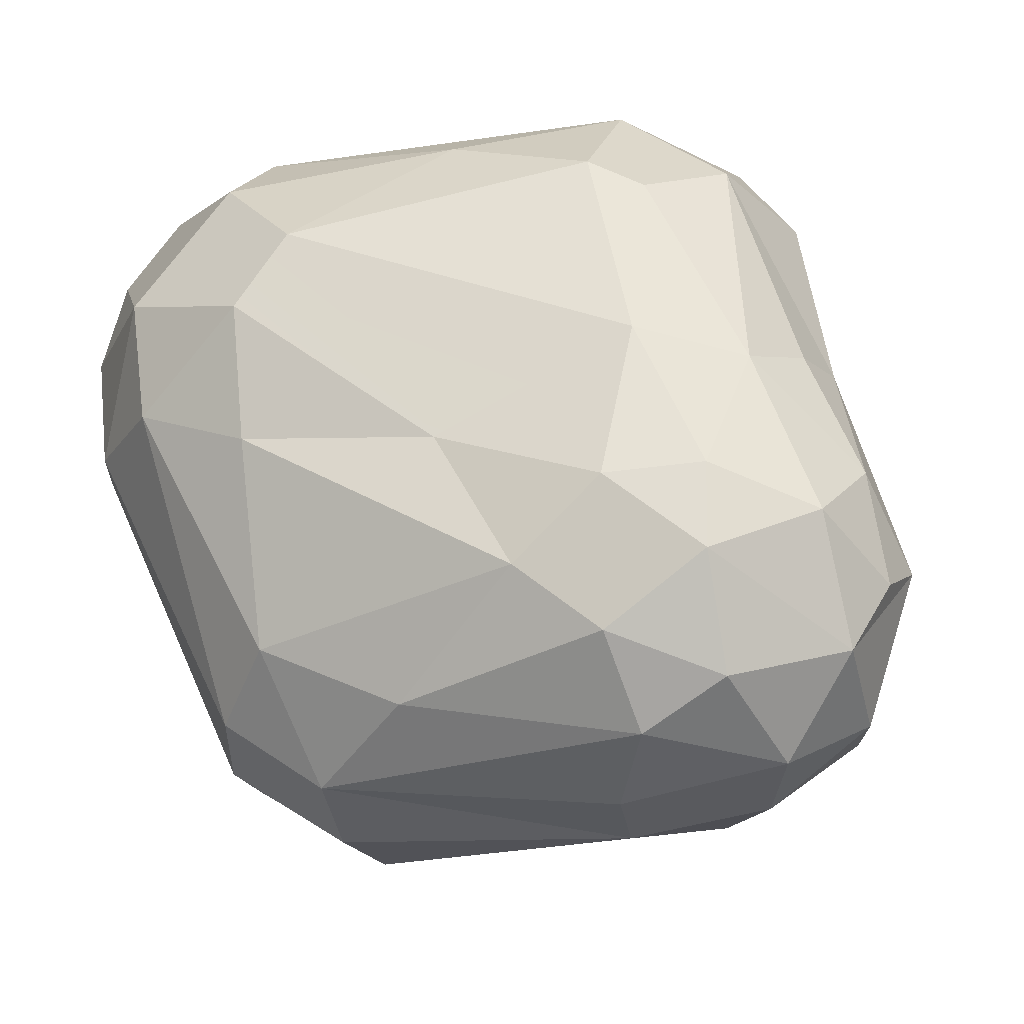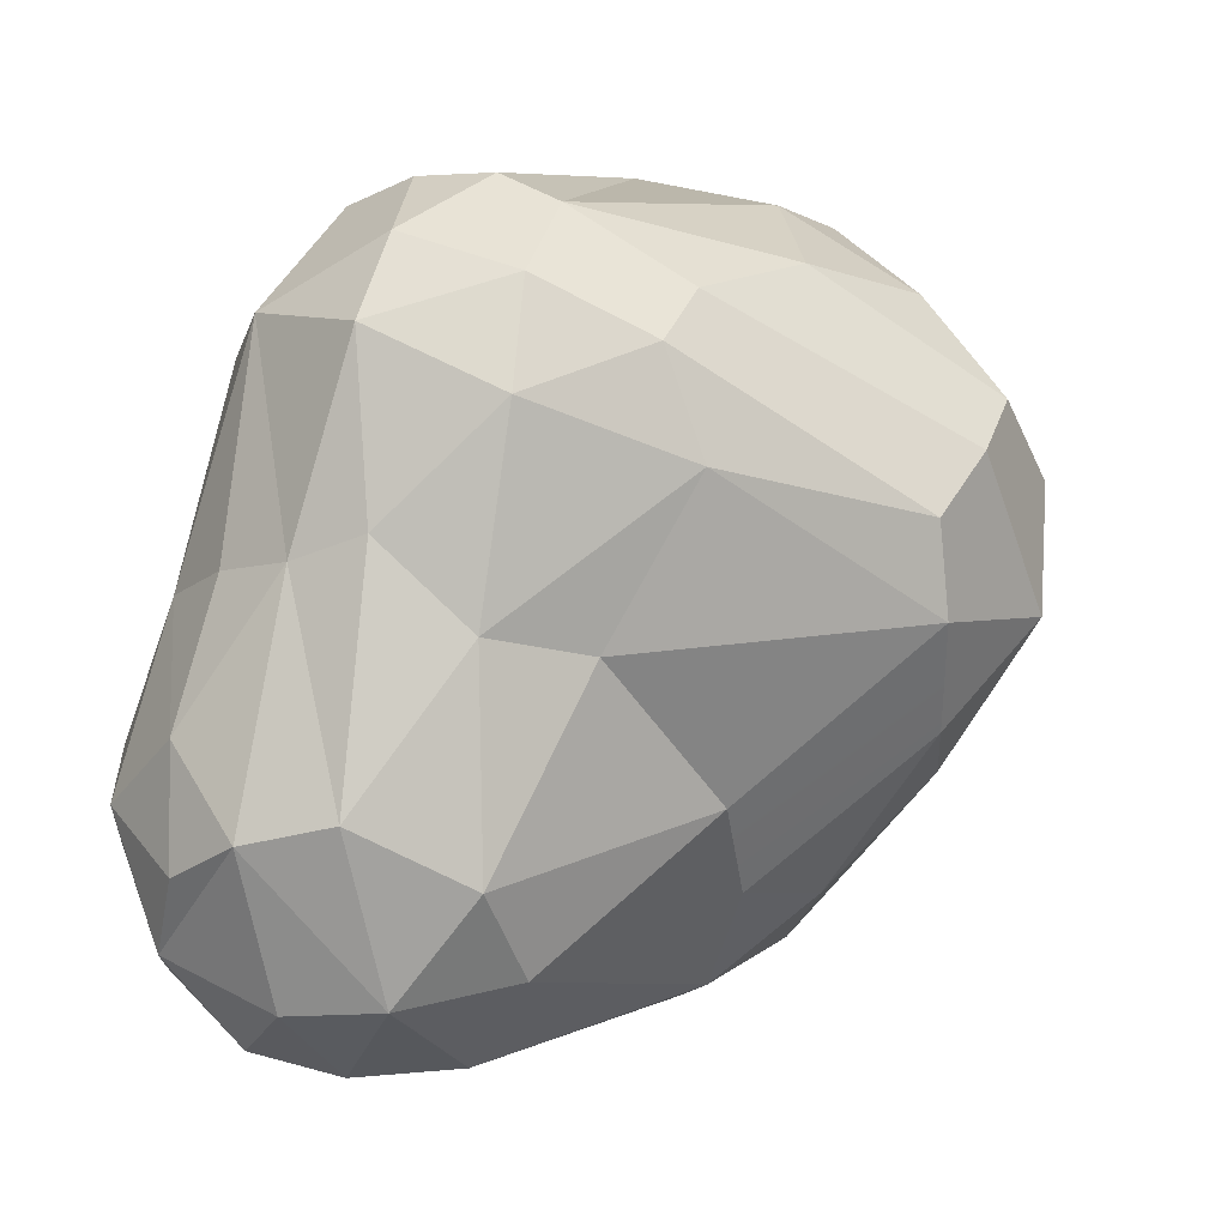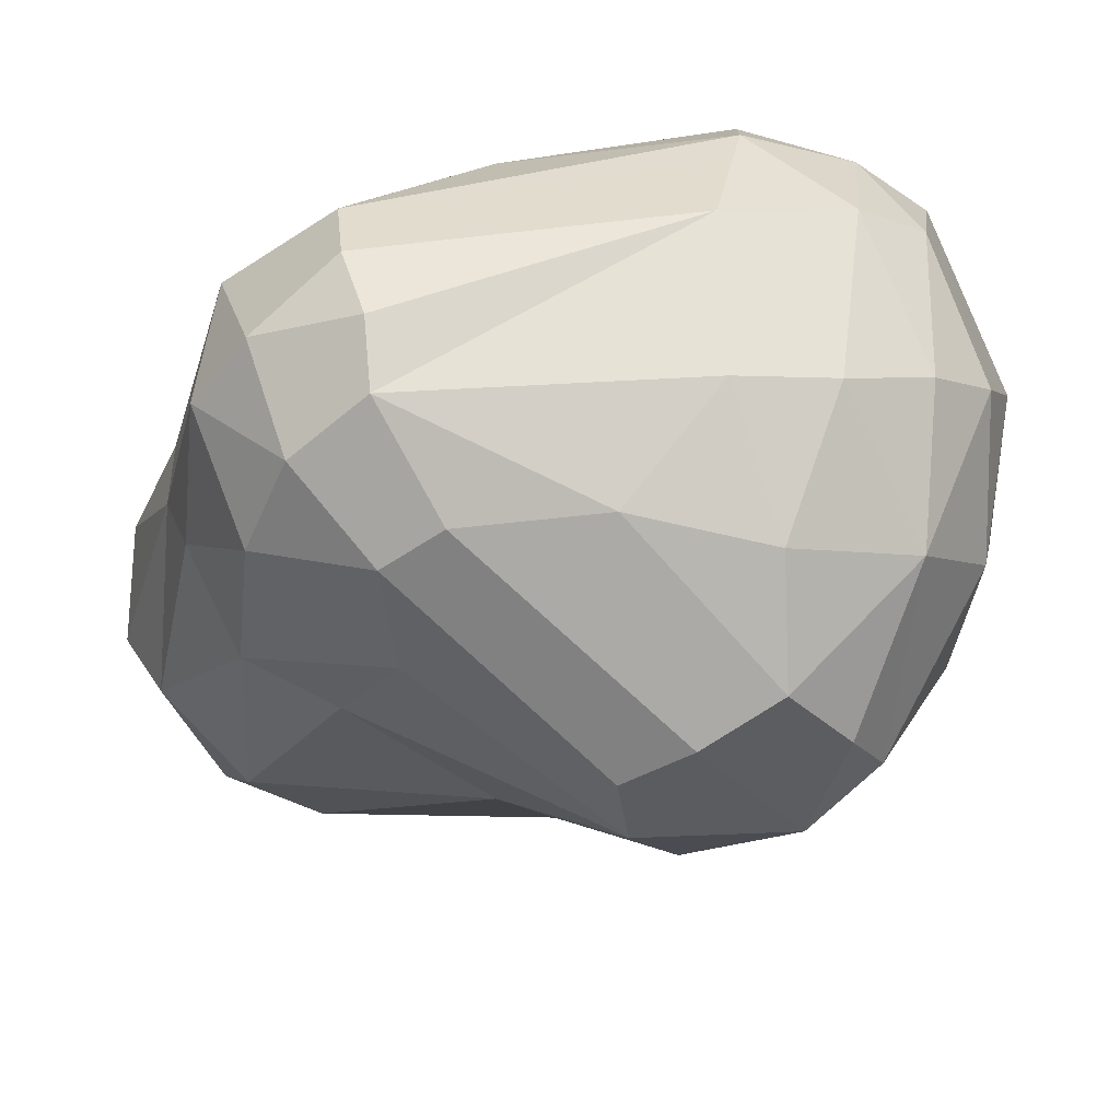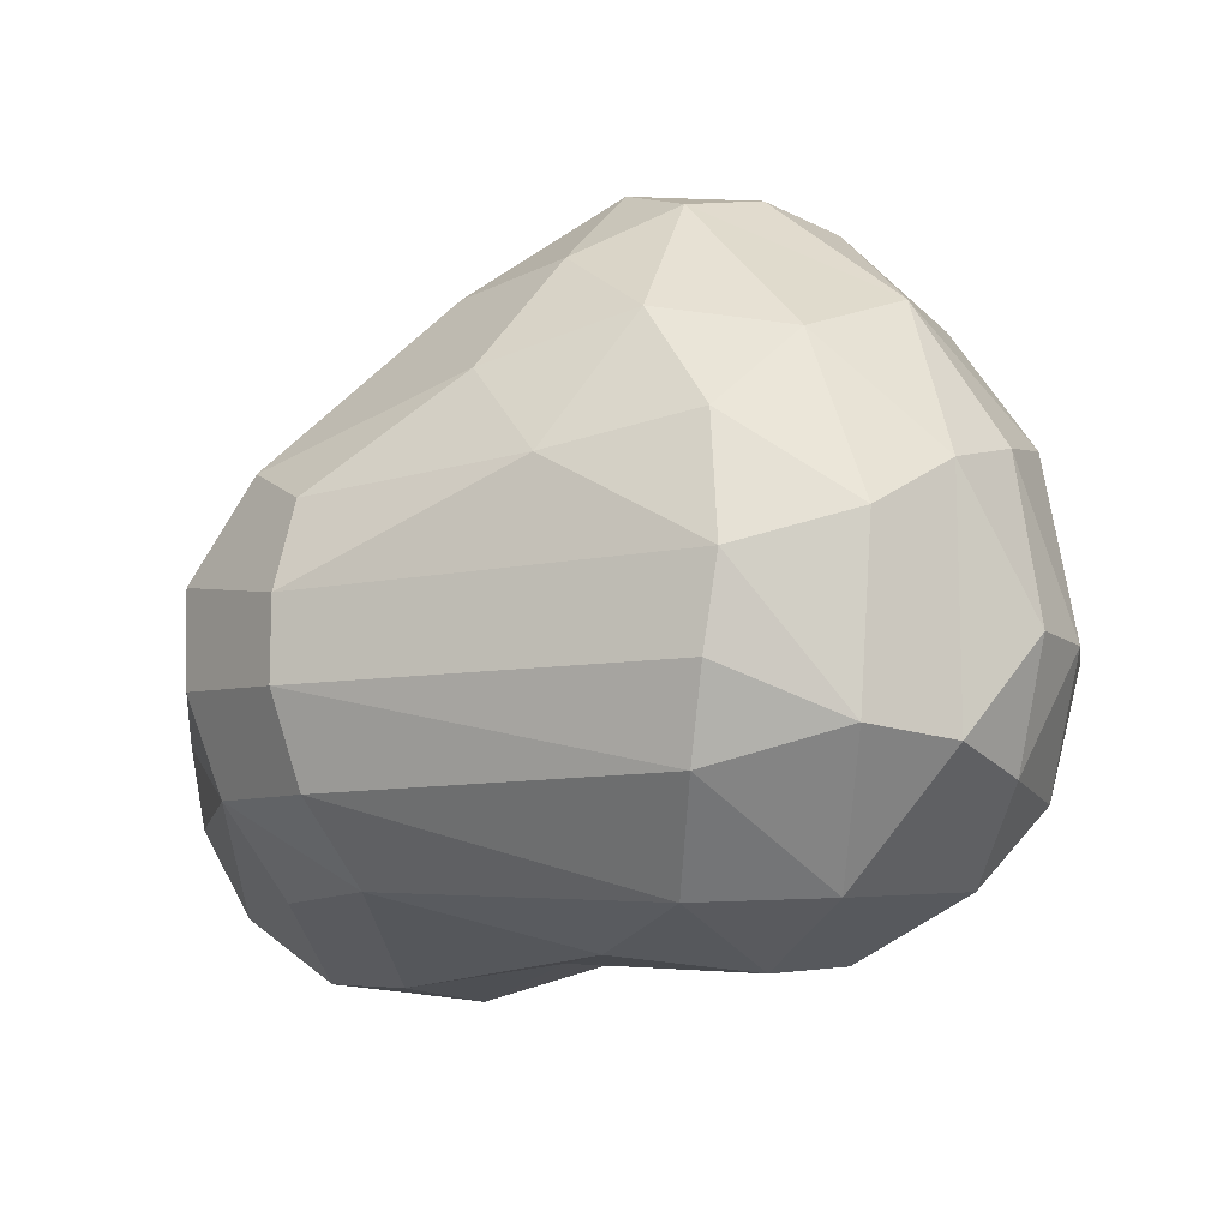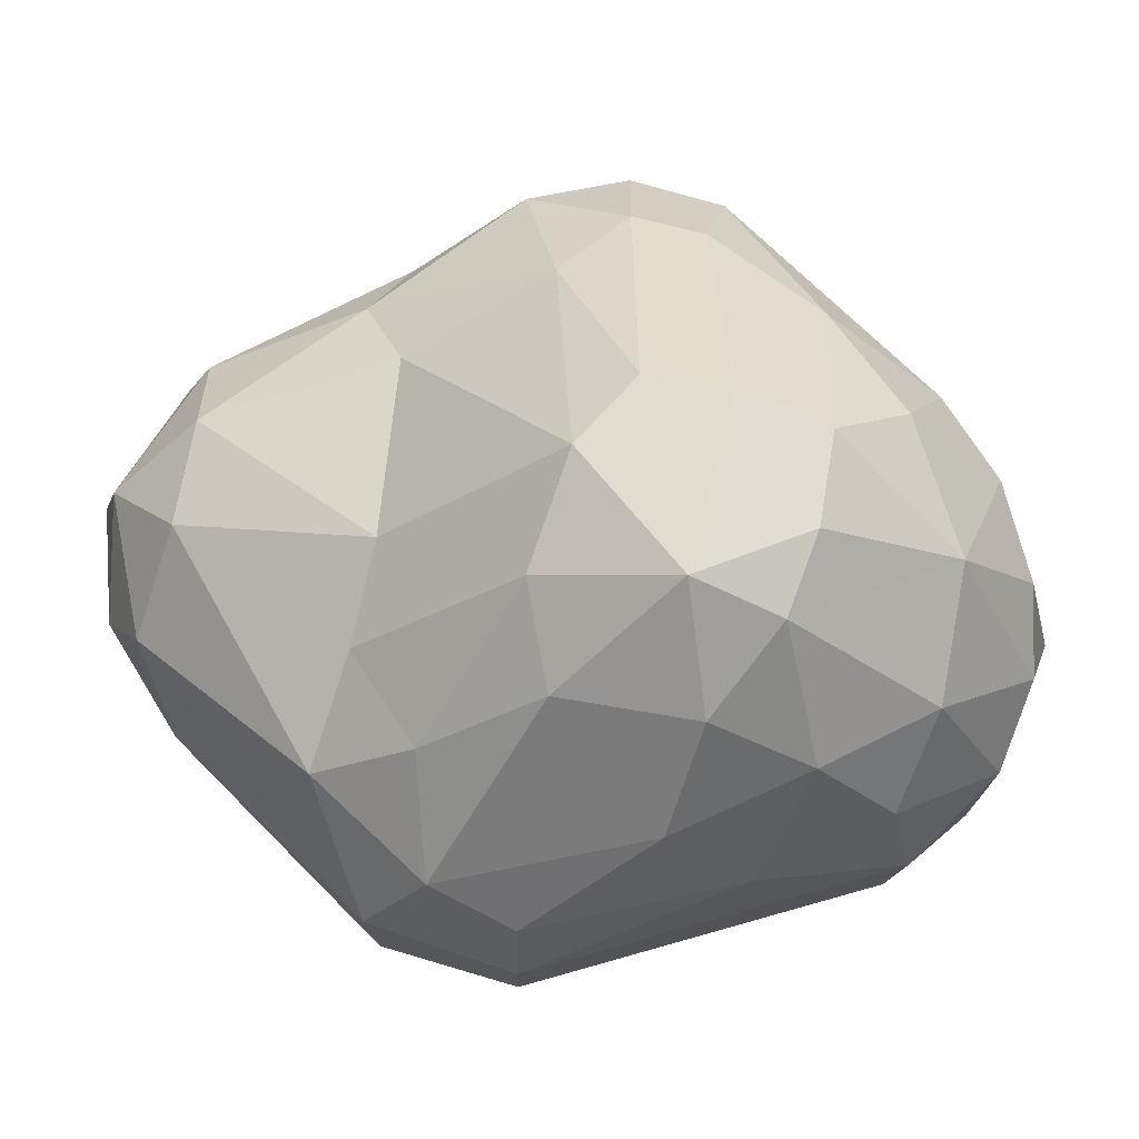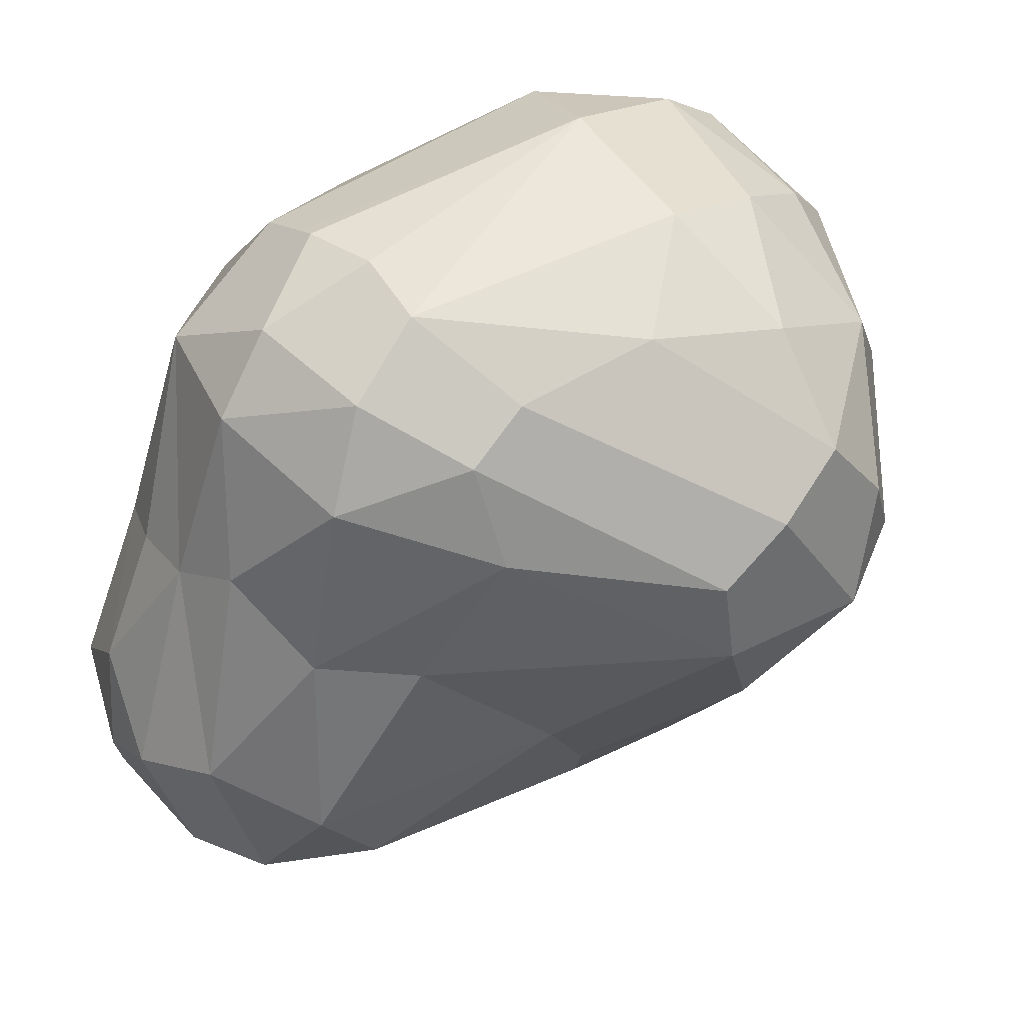
<metadata>
{"format":"obj","ext":"obj","renderer":"f3d","projection":"perspective","resolution":1024,"background":"white","views":[{"elev":-21.4,"azim":16.2,"up":"+Z"},{"elev":5.9,"azim":119.0,"up":"+Z"},{"elev":53.8,"azim":167.7,"up":"+Z"},{"elev":-8.3,"azim":-93.5,"up":"+Y"},{"elev":72.4,"azim":-130.8,"up":"+Y"},{"elev":38.6,"azim":136.5,"up":"+Z"}]}
</metadata>
<code>
o Mball.002_Mesh.004
v 3.19 -0.5904 2.787
v 2.992 -0.9749 2.651
v 3.463 -0.6436 2.133
v 2.507 -0.9956 3.629
v 2.478 -1.194 2.776
v 2.379 -1.445 1.942
v 2.846 -1.362 1.978
v 3.314 -1.07 1.807
v 2.844 -1.393 1.555
v 2.785 0.621 1.143
v 3.125 0.6176 1.564
v 3.236 0.2439 1.066
v 3.361 -0.2056 1.026
v 3.379 -0.7848 1.219
v 3.031 -0.609 0.7619
v 2.867 -1.145 1.033
v 3.541 -0.5971 1.581
v 2.453 -1.055 0.8238
v 3.605 -0.2339 1.751
v 2.872 -0.2109 0.6611
v 2.578 0.2078 0.689
v 3.473 0.1788 1.848
v 3.06 0.5608 2.566
v 2.642 0.8715 2.462
v 3.219 0.1536 2.969
v 0.7865 0.2765 0.6408
v 1.392 0.7166 0.8617
v 2.25 -0.647 0.619
v 1.295 -1.033 1.067
v 0.7723 -0.6294 0.8087
v 0.5842 -1.016 1.404
v 0.264 -0.6411 1.162
v 0.5533 -1.273 2.394
v -0.06527 -1.087 2.663
v -0.1212 0.7363 4.005
v -0.3017 -0.02962 4.086
v 0.03221 -0.04293 4.3
v -0.6395 -0.4312 3.304
v -0.1573 -1.069 3.295
v -0.4861 -0.4846 3.721
v 0.514 -1.351 3.076
v -0.4954 -0.6057 2.67
v -0.6817 0.2331 2.763
v -0.6418 -0.1874 2.704
v 0.1416 -0.2154 1.035
v -0.2969 0.6652 2.074
v 0.05544 1.08 1.84
v 0.237 0.5685 1.128
v 0.7823 1.549 1.795
v 0.2448 1.597 2.223
v 0.7053 2.001 2.504
v 1.074 1.121 1.26
v 0.6422 0.7426 0.9371
v 0.7238 -0.1756 0.6545
v 2.206 -0.2566 0.555
v 0.3156 1.856 2.726
v 2.389 1.217 3.218
v 1.553 1.871 2.986
v 2.427 1.039 3.719
v 2.963 0.6582 3.514
v 3.086 0.01152 3.797
v 2.801 -1e-06 4.161
v 2.851 -0.6428 3.828
v 3.275 -0.1953 2.846
v 0.7392 1.425 3.907
v 0.8143 1.87 3.454
v 0.07976 1.399 3.626
v 0.3374 0.819 4.212
v 0.69 -0.03682 4.446
v 2.296 0.1904 4.405
v 2.337 0.5247 4.278
v 1.406 1.183 4.036
v 0.8369 0.7731 4.303
v 2.292 -0.561 4.278
v 0.4136 -0.6582 4.244
v 1.502 -0.9273 4.027
v 0.5098 1.933 3.082
v -0.3256 1.181 3.143
v -0.448 0.6342 3.717
v -0.5115 0.8125 2.748
v -0.1814 1.289 2.515
v 1.942 -1.388 1.569
v 2.358 -1.364 1.224
v -0.6511 0.4036 3.351
v -0.144 -0.6041 4.001
v 2.233 -1.042 3.778
v 0.7668 -1.314 3.453
v 1.532 -1.285 2.285
v 2.332 -0.1941 4.396
v 1.958 1.096 1.765
v 1.65 1.018 1.347
v 1.213 1.742 2.038
v 2.731 0.5819 3.995
v 2.121 1.04 3.93
v 1.496 1.889 2.546
v 0.32 -1.021 3.911
v 0.1419 0.1628 1.038
v 1.223 1.939 3.253
f 1 2 3
f 4 5 2
f 6 7 5
f 8 7 9
f 10 11 12
f 13 14 15
f 14 16 15
f 8 14 17
f 16 18 15
f 17 14 19
f 13 19 14
f 13 20 12
f 21 12 20
f 12 22 19
f 23 11 24
f 25 22 23
f 26 27 21
f 28 15 18
f 29 30 18
f 31 32 30
f 31 33 34
f 35 36 37
f 38 39 40
f 41 39 34
f 39 42 34
f 38 42 39
f 43 44 38
f 44 45 42
f 46 47 48
f 49 50 51
f 52 53 49
f 54 26 55
f 51 50 56
f 57 58 59
f 59 60 57
f 57 23 24
f 61 62 63
f 25 61 64
f 65 66 67
f 65 67 68
f 35 68 67
f 69 70 71
f 72 73 71
f 74 75 76
f 75 74 69
f 67 77 56
f 78 67 56
f 79 67 78
f 80 78 81
f 80 81 46
f 81 47 46
f 81 78 56
f 82 83 9 6
f 77 51 56
f 42 45 32
f 79 78 84
f 36 40 85
f 86 76 87
f 42 32 34
f 31 34 32
f 82 31 29
f 6 5 88
f 63 4 2
f 1 63 2
f 17 3 8
f 19 64 3
f 1 3 64
f 3 17 19
f 64 19 22
f 2 8 3
f 89 70 69
f 5 86 87
f 19 13 12
f 8 9 14
f 24 11 90
f 27 10 21
f 55 21 20
f 91 27 52
f 90 91 92
f 18 83 29
f 60 61 25
f 61 63 64
f 93 60 59
f 62 61 93
f 71 94 72
f 23 57 60
f 16 9 83
f 90 92 95
f 33 41 34
f 7 6 9
f 22 11 23
f 2 7 8
f 12 21 10
f 16 83 18
f 52 27 53
f 47 53 48
f 1 64 63
f 86 74 76
f 73 65 68
f 88 87 41
f 35 67 79
f 92 91 52
f 55 28 30
f 81 56 50
f 60 93 61
f 65 73 72
f 73 69 71
f 76 75 96
f 81 50 47
f 78 80 84
f 5 4 86
f 7 2 5
f 91 90 10 27
f 6 88 82
f 83 82 29
f 16 14 9
f 15 20 13
f 11 22 12
f 15 28 55 20
f 11 10 90
f 84 38 40 79
f 30 28 18
f 29 31 30
f 88 41 33
f 82 88 33
f 88 5 87
f 87 76 96
f 96 75 85
f 85 37 36
f 45 44 43 97
f 26 97 48 53
f 46 48 97
f 49 92 52
f 45 97 26 54
f 30 32 45 54
f 98 66 72 94
f 54 55 30
f 58 98 94 59
f 59 94 71 93
f 95 57 24
f 71 70 62 93
f 74 63 62 89
f 62 70 89
f 74 86 4 63
f 68 37 69 73
f 72 66 65
f 77 66 98 51
f 69 37 75
f 74 89 69
f 66 77 67
f 40 39 96 85
f 95 92 51
f 84 43 38
f 36 79 40
f 39 41 87 96
f 95 51 98 58
f 25 64 22
f 26 21 55
f 31 82 33
f 25 23 60
f 95 24 90
f 80 46 43
f 58 57 95
f 47 50 49 53
f 51 92 49
f 68 35 37
f 37 85 75
f 36 35 79
f 53 27 26
f 46 97 43
f 43 84 80
f 38 44 42

</code>
